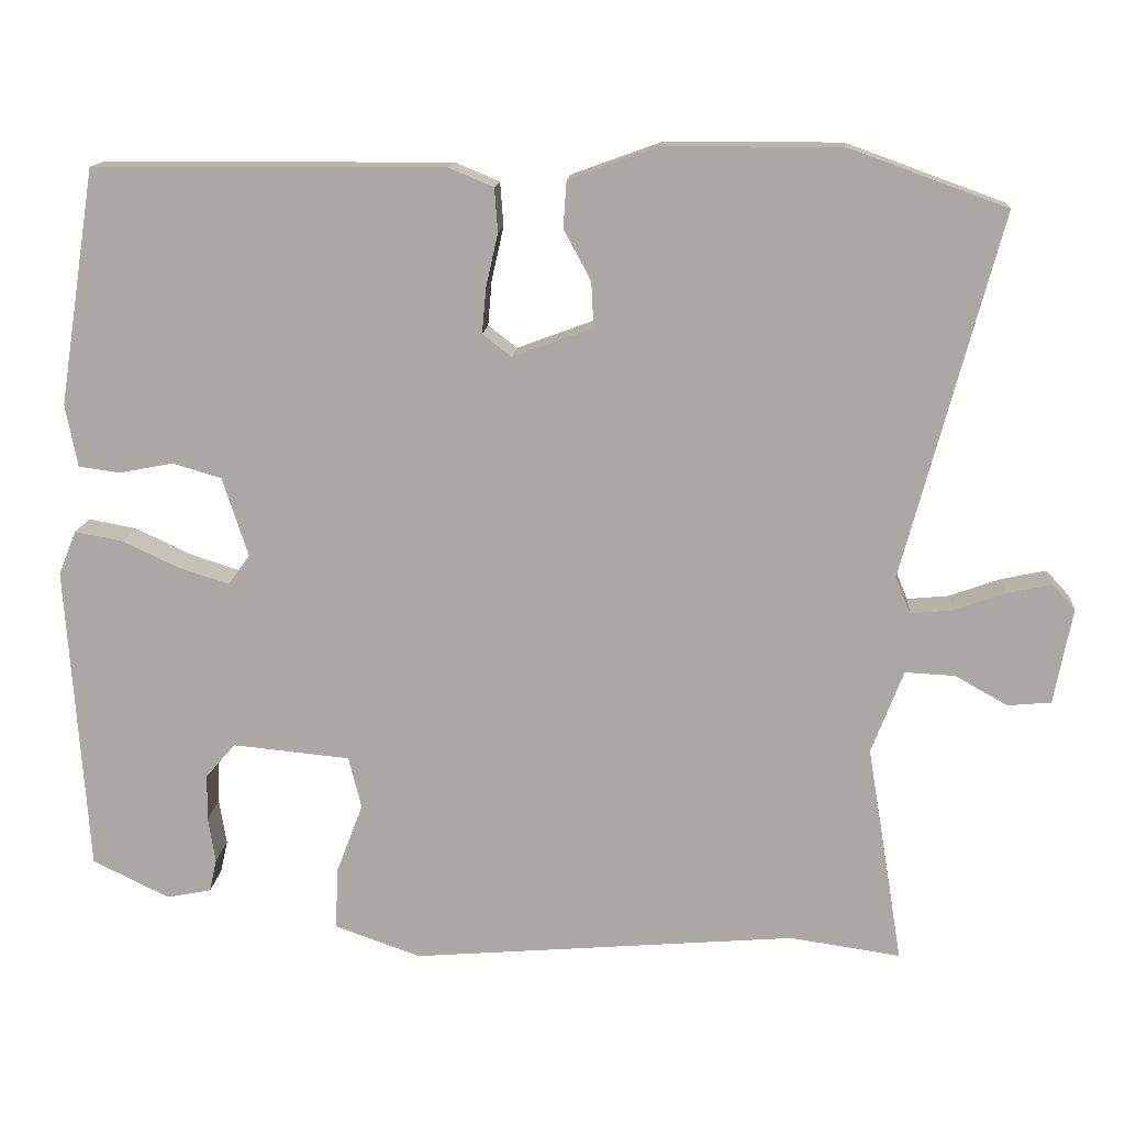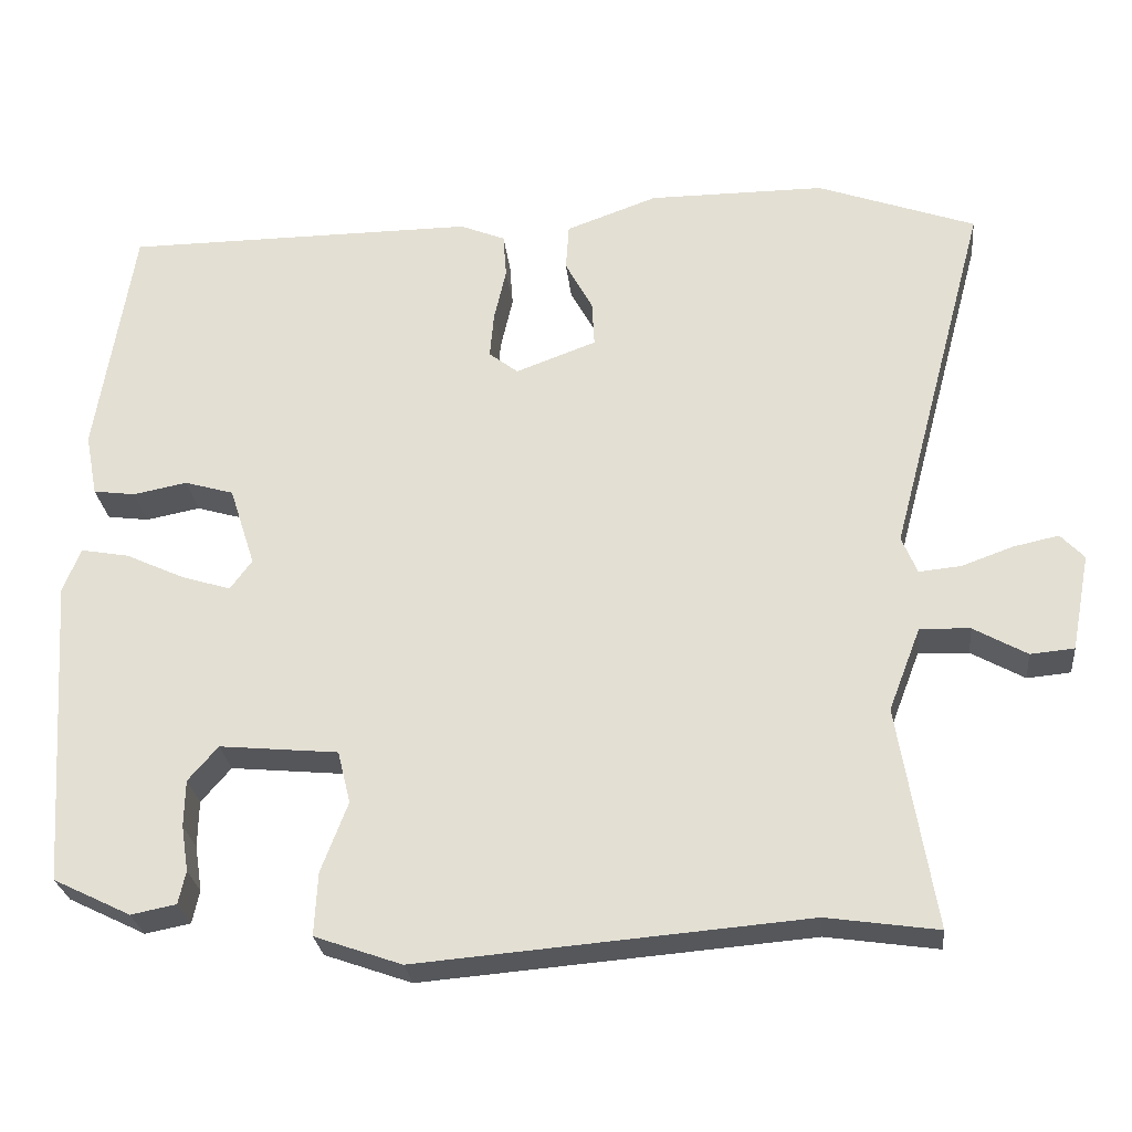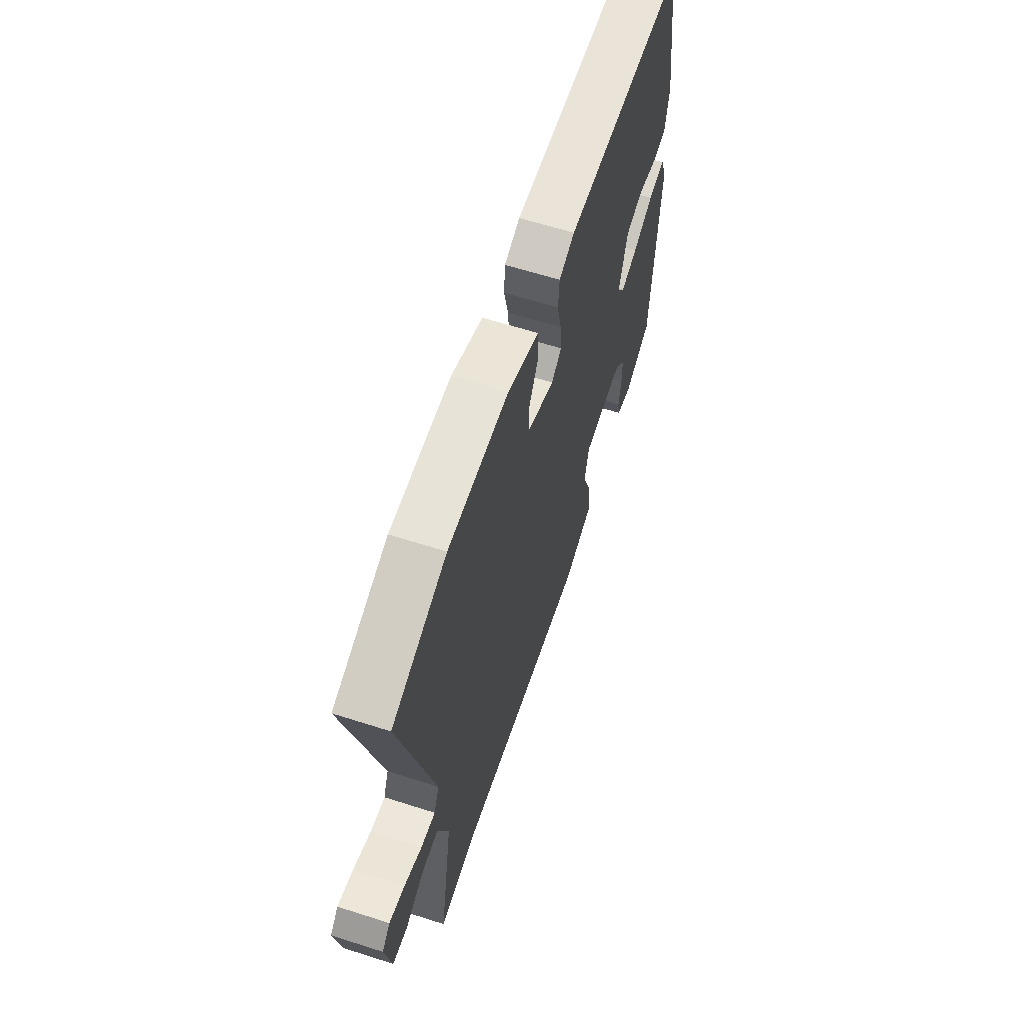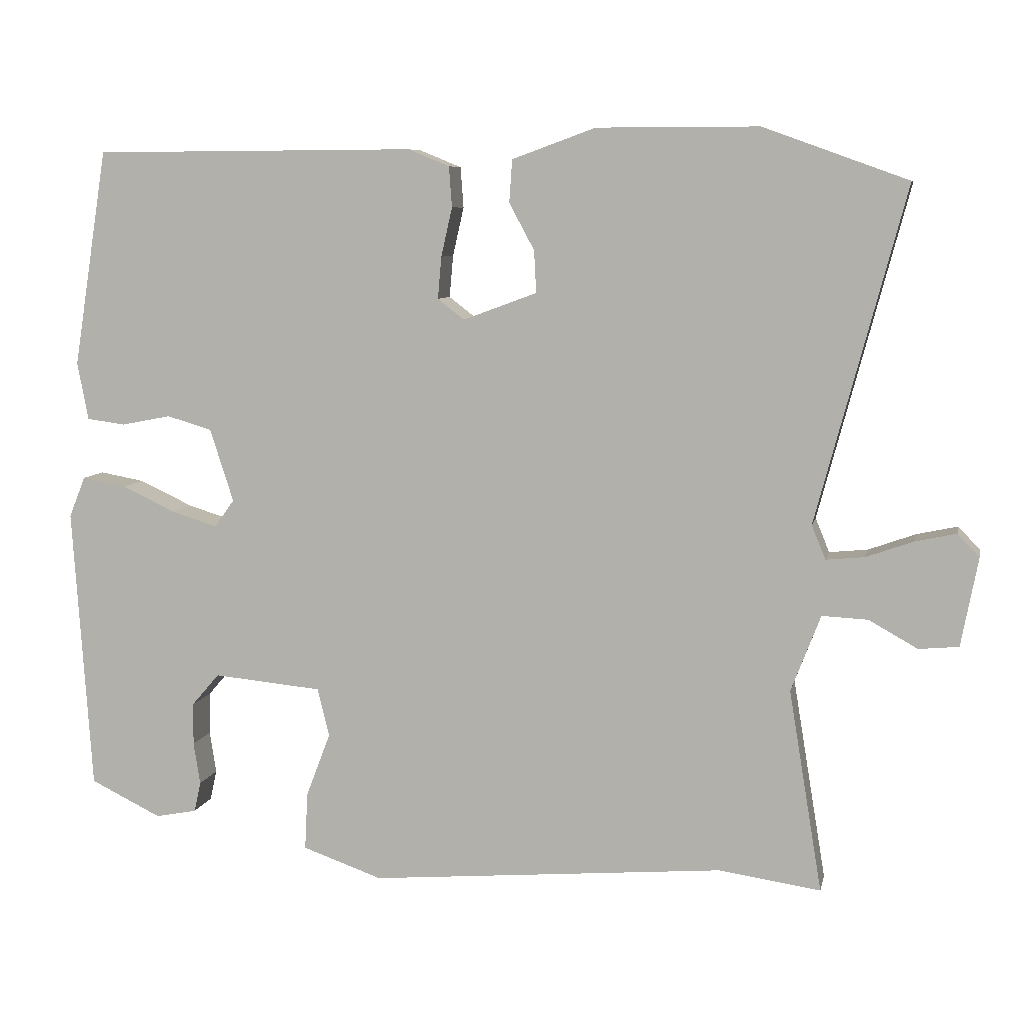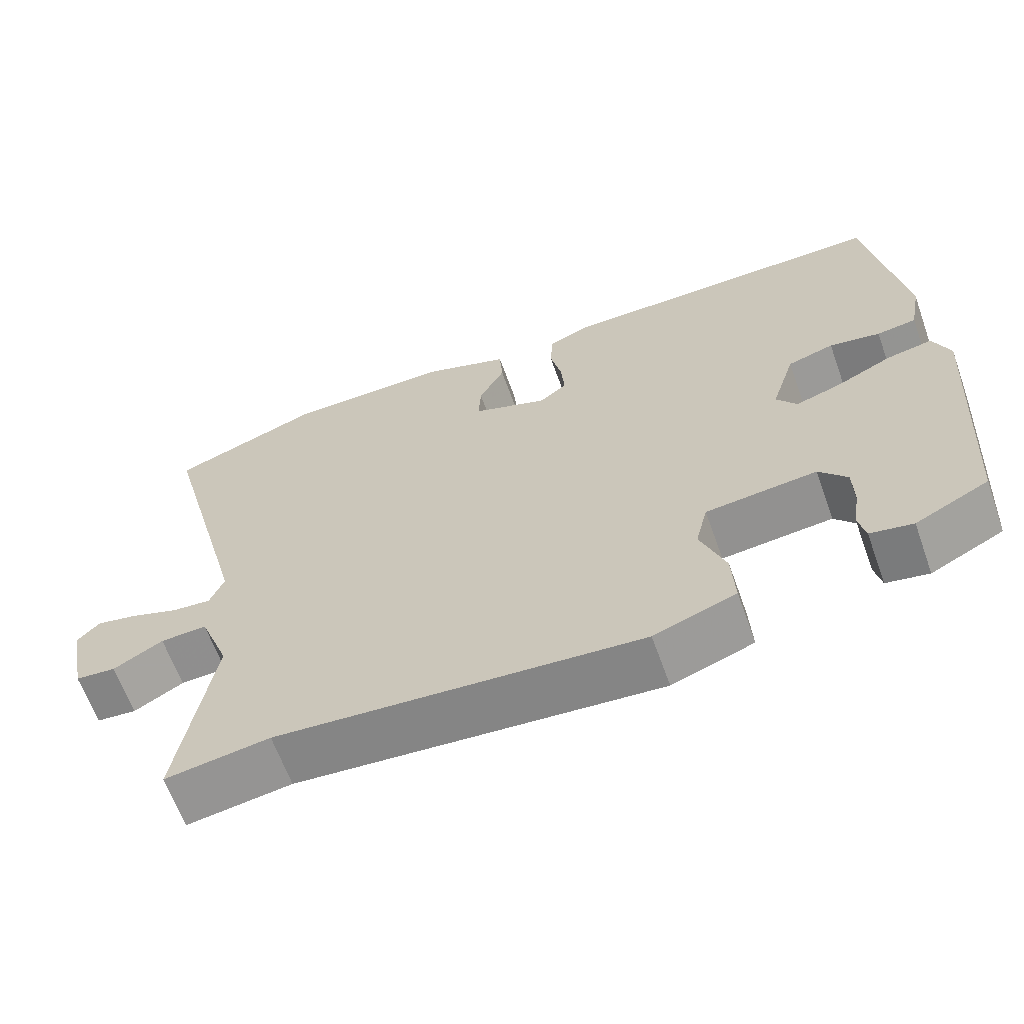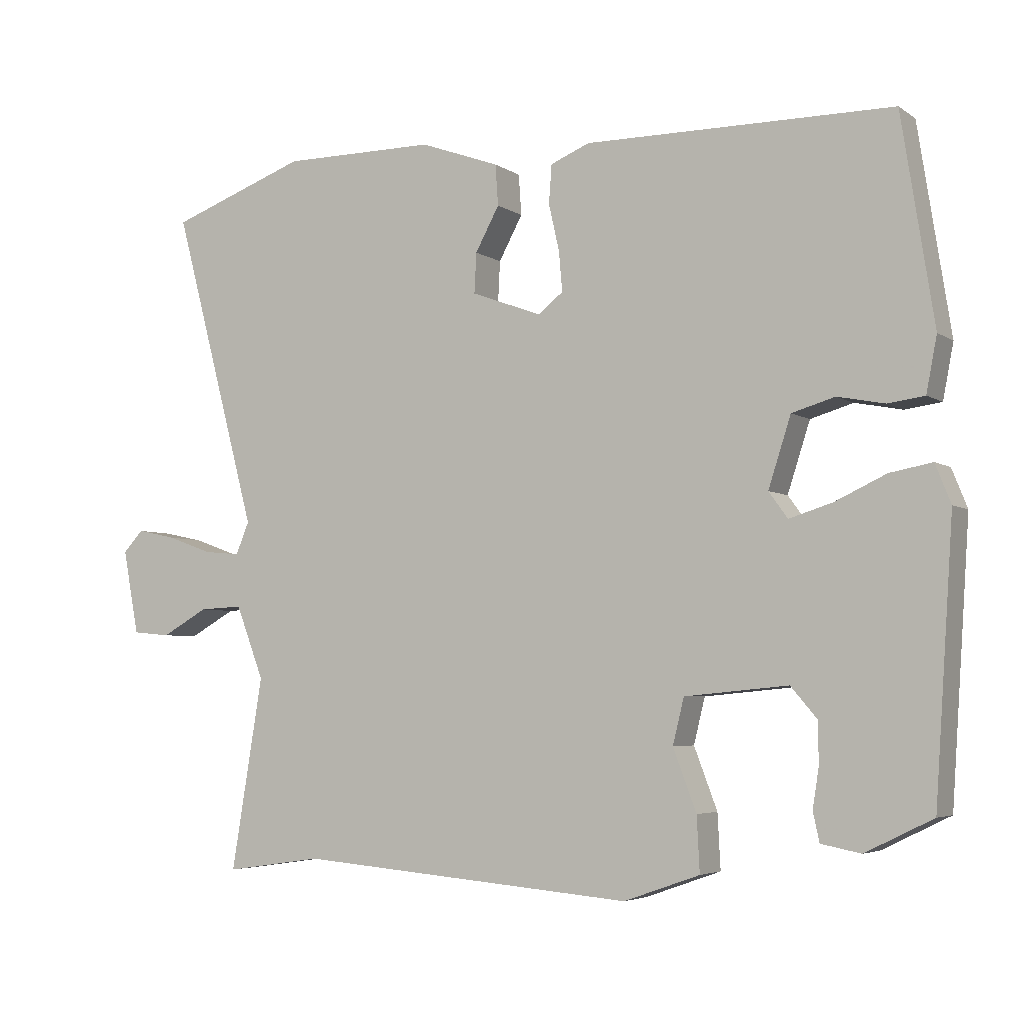
<metadata>
{"format":"obj","ext":"obj","renderer":"f3d","projection":"perspective","resolution":1024,"background":"white","views":[{"elev":14.1,"azim":-175.7,"up":"+Z"},{"elev":-26.7,"azim":-174.0,"up":"+Z"},{"elev":61.5,"azim":-71.9,"up":"+Z"},{"elev":7.5,"azim":-168.3,"up":"+Z"},{"elev":-63.9,"azim":19.7,"up":"+Z"},{"elev":-4.6,"azim":27.7,"up":"+Z"}]}
</metadata>
<code>
v -0.41 0.07 -0.487
v -0.548 0.07 -0.507
v -0.503 0.07 -0.233
v -0.543 0.07 -0.129
v -0.605 0.07 -0.132
v -0.671 0.07 -0.169
v -0.725 0.07 -0.164
v -0.748 0.07 -0.044
v -0.719 0.07 -0.013
v -0.663 0.07 -0.025
v -0.599 0.07 -0.048
v -0.547 0.07 -0.053
v -0.528 0.07 -0.007
v -0.649 0.07 0.446
v -0.453 0.07 0.517
v -0.234 0.07 0.517
v -0.121 0.07 0.476
v -0.117 0.07 0.418
v -0.151 0.07 0.355
v -0.154 0.07 0.298
v -0.054 0.07 0.261
v -0.018 0.07 0.289
v -0.023 0.07 0.346
v -0.038 0.07 0.412
v -0.034 0.07 0.467
v 0.022 0.07 0.49
v 0.459 0.07 0.488
v 0.505 0.07 0.194
v 0.49 0.07 0.116
v 0.438 0.07 0.109
v 0.371 0.07 0.122
v 0.31 0.07 0.104
v 0.278 0.07 0.005
v 0.305 0.07 -0.032
v 0.366 0.07 -0.013
v 0.439 0.07 0.021
v 0.499 0.07 0.032
v 0.521 0.07 -0.023
v 0.495 0.07 -0.408
v 0.399 0.07 -0.455
v 0.343 0.07 -0.444
v 0.334 0.07 -0.403
v 0.343 0.07 -0.346
v 0.342 0.07 -0.288
v 0.305 0.07 -0.245
v 0.158 0.07 -0.259
v 0.142 0.07 -0.324
v 0.175 0.07 -0.411
v 0.179 0.07 -0.489
v 0.071 0.07 -0.527
v -0.41 0 -0.487
v -0.548 0 -0.507
v -0.503 0 -0.233
v -0.543 0 -0.129
v -0.605 0 -0.132
v -0.671 0 -0.169
v -0.725 0 -0.164
v -0.748 0 -0.044
v -0.719 0 -0.013
v -0.663 0 -0.025
v -0.599 0 -0.048
v -0.547 0 -0.053
v -0.528 0 -0.007
v -0.649 0 0.446
v -0.453 0 0.517
v -0.234 0 0.517
v -0.121 0 0.476
v -0.117 0 0.418
v -0.151 0 0.355
v -0.154 0 0.298
v -0.054 0 0.261
v -0.018 0 0.289
v -0.023 0 0.346
v -0.038 0 0.412
v -0.034 0 0.467
v 0.022 0 0.49
v 0.459 0 0.488
v 0.505 0 0.194
v 0.49 0 0.116
v 0.438 0 0.109
v 0.371 0 0.122
v 0.31 0 0.104
v 0.278 0 0.005
v 0.305 0 -0.032
v 0.366 0 -0.013
v 0.439 0 0.021
v 0.499 0 0.032
v 0.521 0 -0.023
v 0.495 0 -0.408
v 0.399 0 -0.455
v 0.343 0 -0.444
v 0.334 0 -0.403
v 0.343 0 -0.346
v 0.342 0 -0.288
v 0.305 0 -0.245
v 0.158 0 -0.259
v 0.142 0 -0.324
v 0.175 0 -0.411
v 0.179 0 -0.489
v 0.071 0 -0.527
f 47 48 49 50
f 46 47 50 1
f 40 41 42 43
f 40 43 44
f 39 40 44
f 38 39 44 45
f 35 36 37 38
f 34 35 38 45
f 28 29 30 31
f 28 31 32
f 27 28 32
f 26 27 32
f 23 24 25 26
f 22 23 26 32
f 21 22 32 33
f 16 17 18 19
f 16 19 20
f 13 14 15 16
f 12 13 16 20
f 8 9 10 11
f 8 11 12
f 5 6 7 8
f 4 5 8 12
f 3 4 12 20
f 46 1 2 3
f 33 34 45 46
f 21 33 46
f 3 20 21 46
f 100 99 98 97
f 51 100 97 96
f 93 92 91 90
f 94 93 90
f 94 90 89
f 95 94 89 88
f 88 87 86 85
f 95 88 85 84
f 81 80 79 78
f 82 81 78
f 82 78 77
f 82 77 76
f 76 75 74 73
f 82 76 73 72
f 83 82 72 71
f 69 68 67 66
f 70 69 66
f 66 65 64 63
f 70 66 63 62
f 61 60 59 58
f 62 61 58
f 58 57 56 55
f 62 58 55 54
f 70 62 54 53
f 53 52 51 96
f 96 95 84 83
f 96 83 71
f 96 71 70 53
f 1 51 52 2
f 2 52 53 3
f 3 53 54 4
f 4 54 55 5
f 5 55 56 6
f 6 56 57 7
f 7 57 58 8
f 8 58 59 9
f 9 59 60 10
f 10 60 61 11
f 11 61 62 12
f 12 62 63 13
f 13 63 64 14
f 14 64 65 15
f 15 65 66 16
f 16 66 67 17
f 17 67 68 18
f 18 68 69 19
f 19 69 70 20
f 20 70 71 21
f 21 71 72 22
f 22 72 73 23
f 23 73 74 24
f 24 74 75 25
f 25 75 76 26
f 26 76 77 27
f 27 77 78 28
f 28 78 79 29
f 29 79 80 30
f 30 80 81 31
f 31 81 82 32
f 32 82 83 33
f 33 83 84 34
f 34 84 85 35
f 35 85 86 36
f 36 86 87 37
f 37 87 88 38
f 38 88 89 39
f 39 89 90 40
f 40 90 91 41
f 41 91 92 42
f 42 92 93 43
f 43 93 94 44
f 44 94 95 45
f 45 95 96 46
f 46 96 97 47
f 47 97 98 48
f 48 98 99 49
f 49 99 100 50
f 50 100 51 1

</code>
